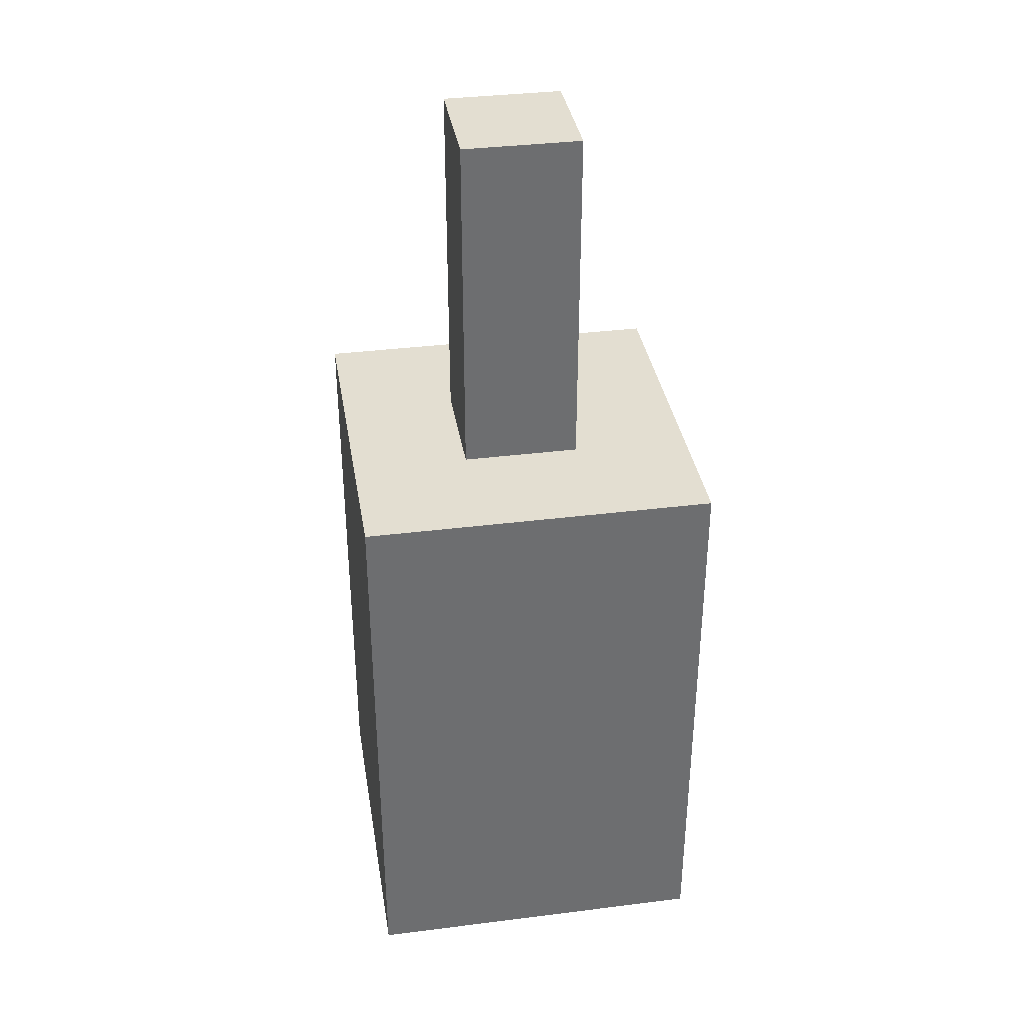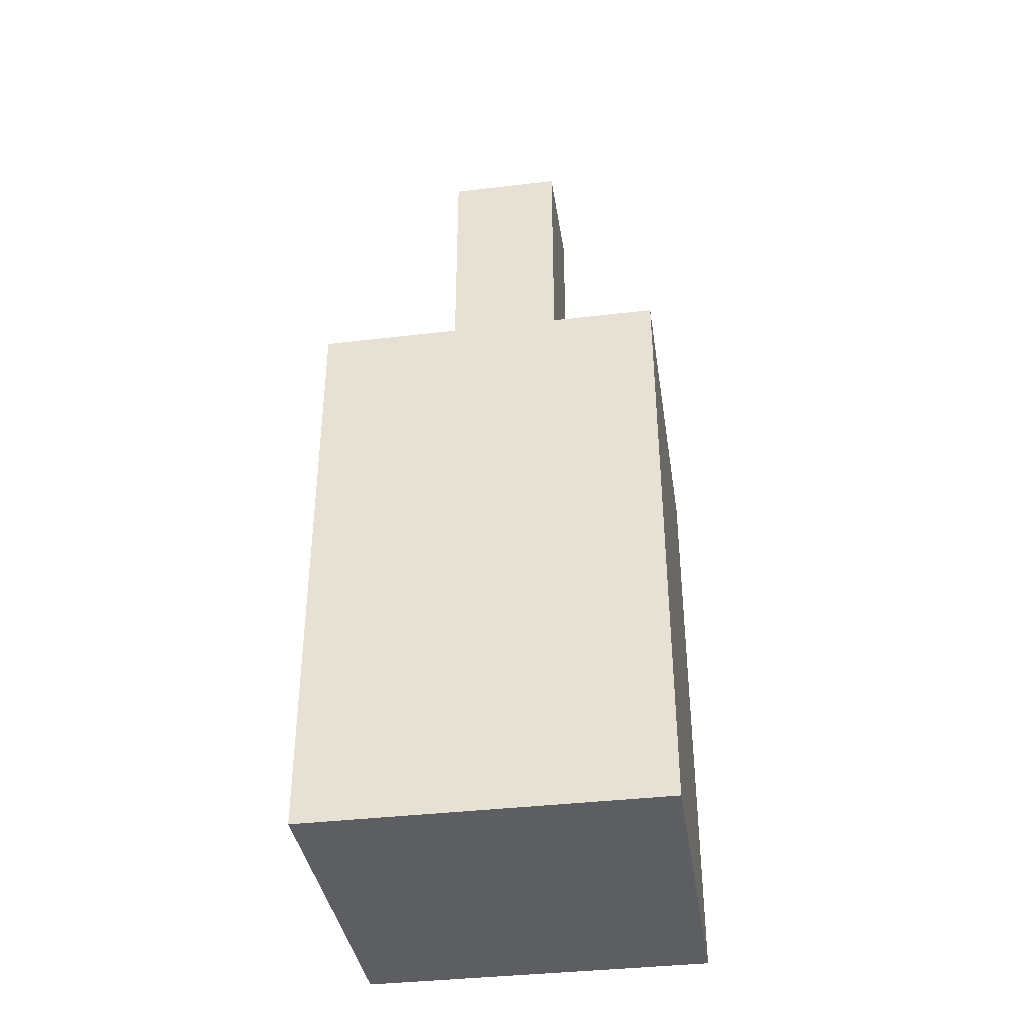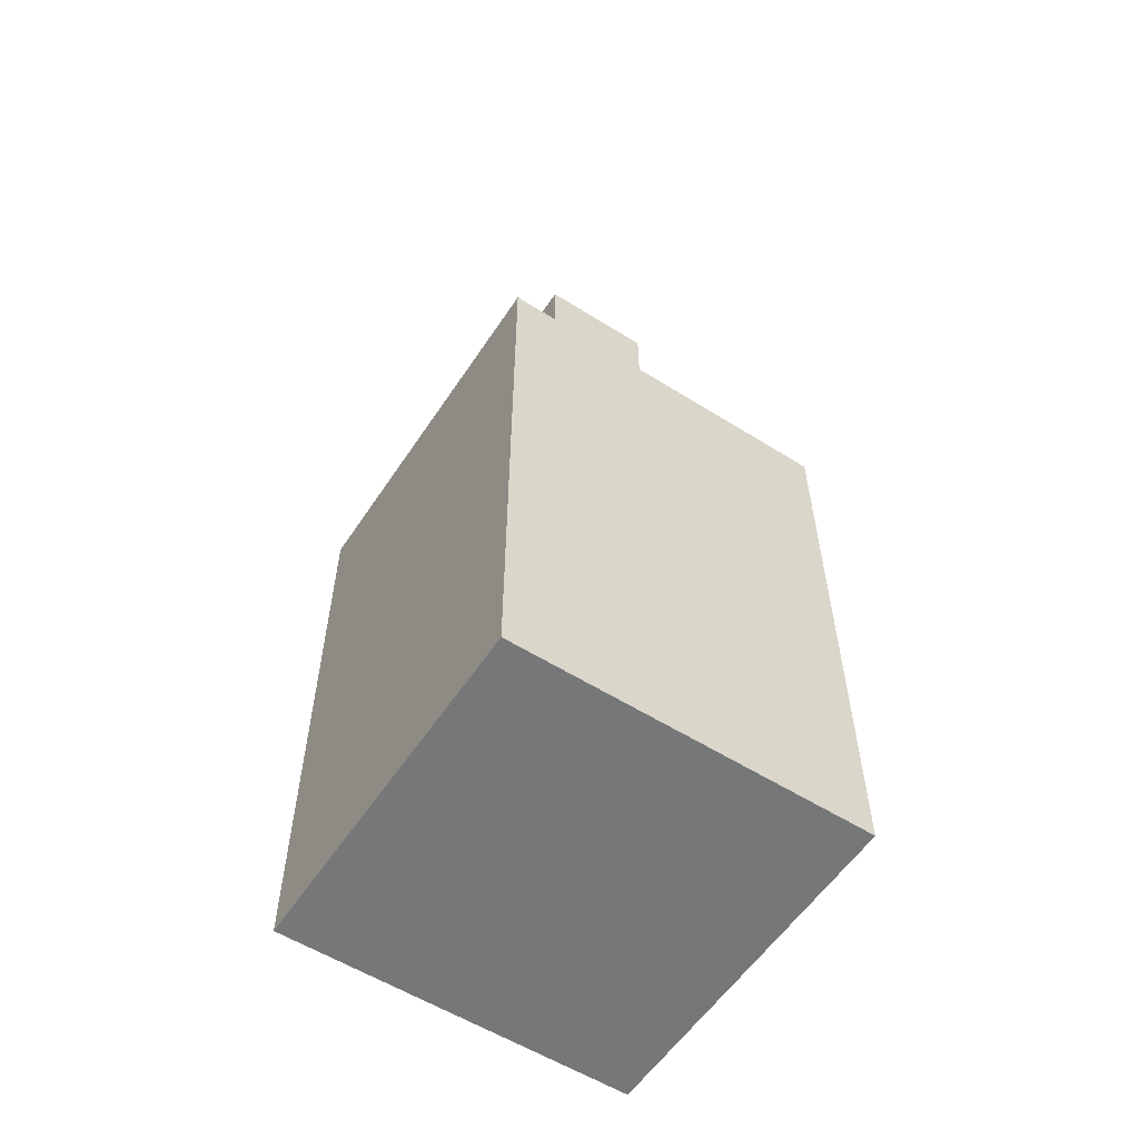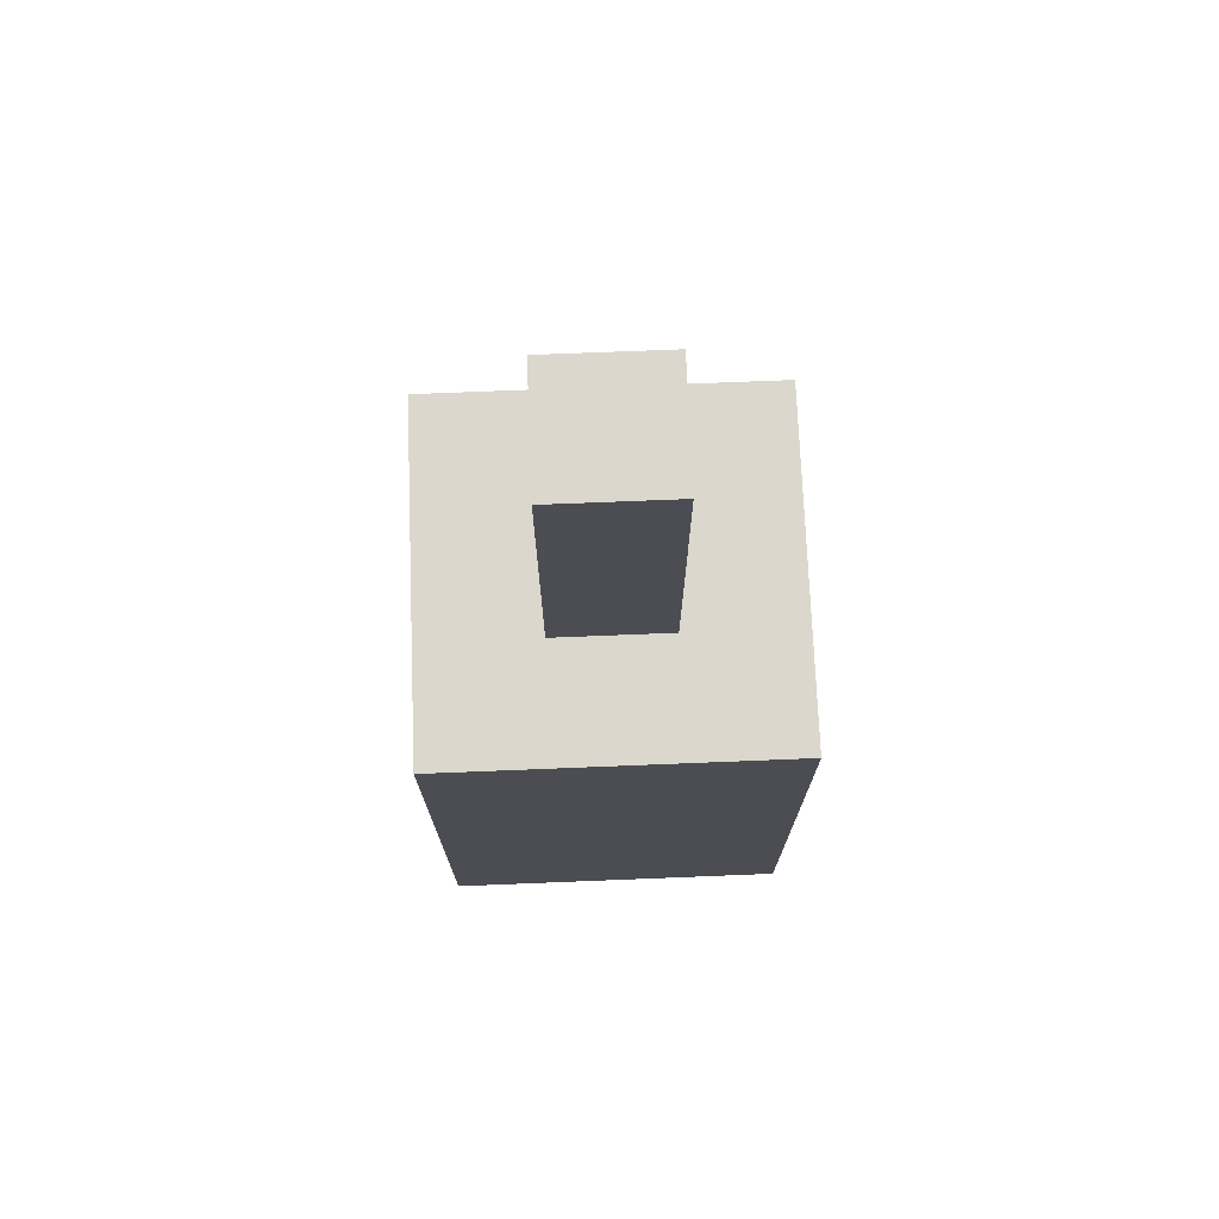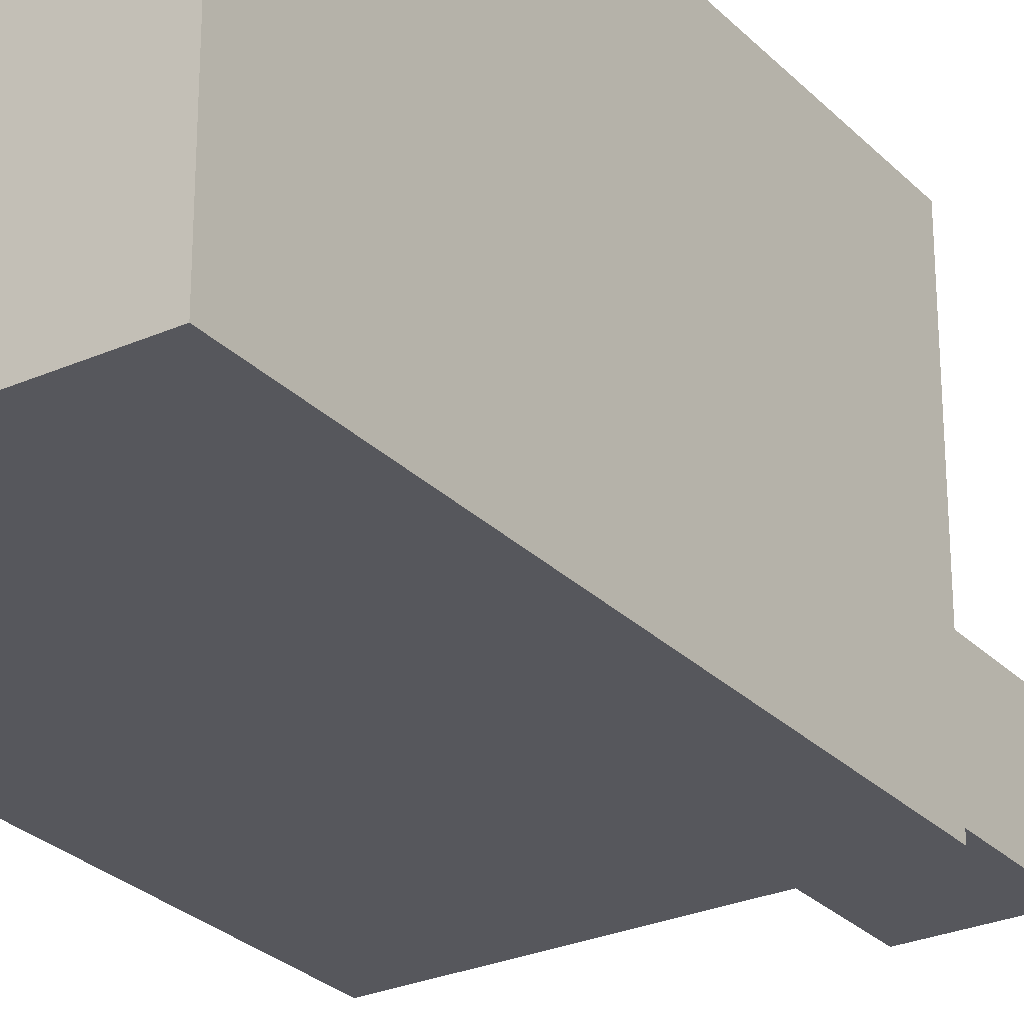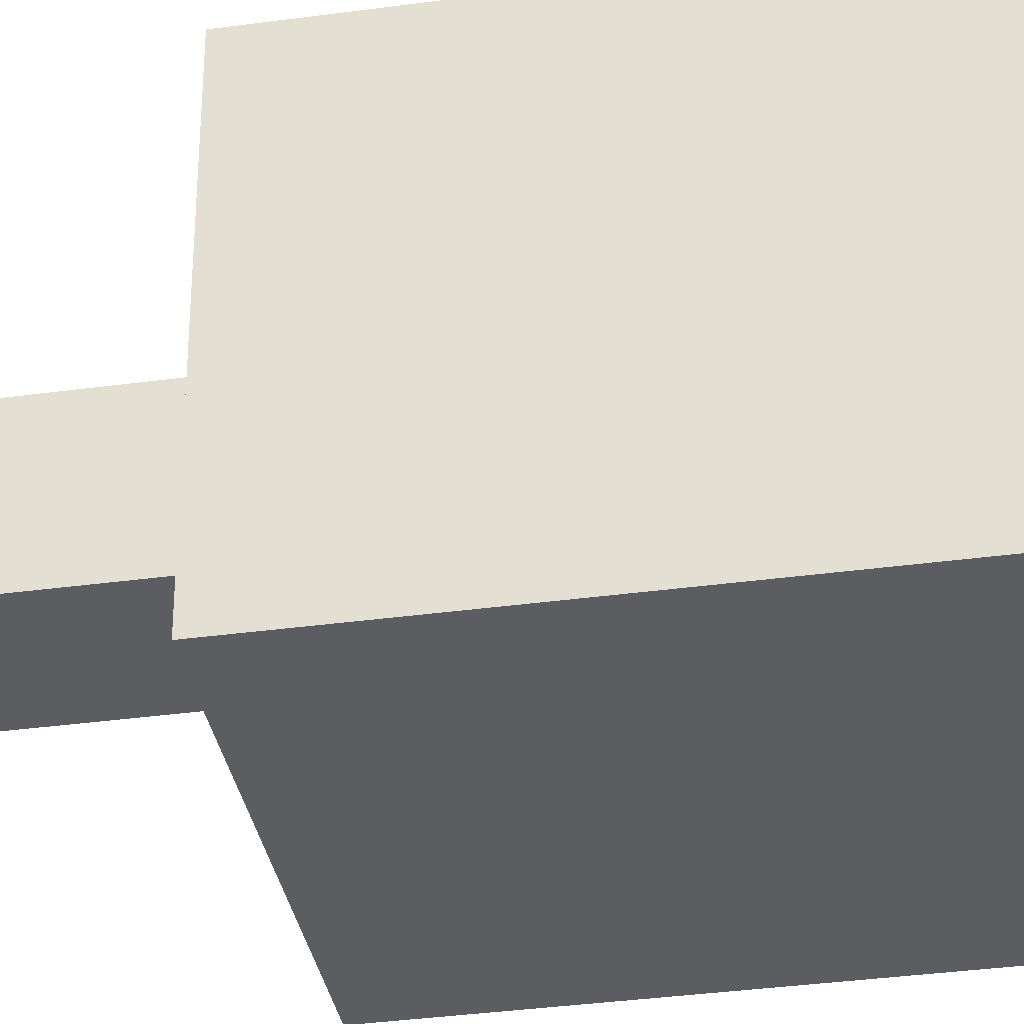
<metadata>
{"format":"obj","ext":"obj","renderer":"f3d","projection":"perspective","resolution":1024,"background":"white","views":[{"elev":36.2,"azim":80.7,"up":"+Y"},{"elev":-37.9,"azim":-171.4,"up":"+Y"},{"elev":-57.1,"azim":146.8,"up":"+Y"},{"elev":73.4,"azim":177.7,"up":"+Y"},{"elev":-27.5,"azim":34.1,"up":"+Z"},{"elev":-35.4,"azim":-79.7,"up":"+Z"}]}
</metadata>
<code>
o
v -0.1 -0.3 0.1
v -0.1 -0.3 -0.2
v -0.1 -0.1 0.1
v -0.1 -0.1 -0.2
v -0.1 0.1 0.1
v -0.1 0.1 -0.2
v -0.1 0.2 0.1
v -0.1 0.2 -0.2
v 0 0.2 0
v 0 0.2 -0.1
v 0 0.4 0
v 0 0.4 -0.1
v 0 0.5 0
v 0 0.5 -0.1
v 0.1 0.2 0
v 0.1 0.2 -0.1
v 0.1 0.4 0
v 0.1 0.4 -0.1
v 0.1 0.5 0
v 0.1 0.5 -0.1
v 0.2 -0.3 0.1
v 0.2 -0.3 -0.2
v 0.2 -0.1 0.1
v 0.2 -0.1 -0.2
v 0.2 0.1 0.1
v 0.2 0.1 -0.2
v 0.2 0.2 0.1
v 0.2 0.2 -0.2
v -0.1 -0.3 0.1
v -0.1 -0.1 0.1
v -0.1 0.1 0.1
v -0.1 0.2 0.1
v 0.2 -0.3 0.1
v 0.2 -0.1 0.1
v 0.2 0.1 0.1
v 0.2 0.2 0.1
v 0 0.2 0
v 0 0.4 0
v 0 0.5 0
v 0.1 0.2 0
v 0.1 0.4 0
v 0.1 0.5 0
v 0 0.2 -0.1
v 0 0.4 -0.1
v 0 0.5 -0.1
v 0.1 0.2 -0.1
v 0.1 0.4 -0.1
v 0.1 0.5 -0.1
v -0.1 -0.3 -0.2
v -0.1 -0.1 -0.2
v -0.1 0.1 -0.2
v -0.1 0.2 -0.2
v 0.2 -0.3 -0.2
v 0.2 -0.1 -0.2
v 0.2 0.1 -0.2
v 0.2 0.2 -0.2
v -0.1 -0.3 0.1
v 0.2 -0.3 0.1
v -0.1 -0.3 -0.2
v 0.2 -0.3 -0.2
v -0.1 0.2 0.1
v 0.2 0.2 0.1
v 0 0.2 0
v 0.1 0.2 0
v 0 0.2 -0.1
v 0.1 0.2 -0.1
v -0.1 0.2 -0.2
v 0.2 0.2 -0.2
v 0 0.5 0
v 0.1 0.5 0
v 0 0.5 -0.1
v 0.1 0.5 -0.1
f 3 2 1
f 4 2 3
f 5 4 3
f 6 4 5
f 7 6 5
f 8 6 7
f 11 10 9
f 12 10 11
f 13 12 11
f 14 12 13
f 15 16 17
f 17 16 18
f 17 18 19
f 19 18 20
f 21 22 23
f 23 22 24
f 23 24 25
f 25 24 26
f 25 26 27
f 27 26 28
f 33 30 29
f 34 31 30
f 34 30 33
f 35 32 31
f 35 31 34
f 36 32 35
f 40 38 37
f 41 39 38
f 41 38 40
f 42 39 41
f 43 44 46
f 44 45 47
f 46 44 47
f 47 45 48
f 49 50 53
f 50 51 54
f 53 50 54
f 51 52 55
f 54 51 55
f 55 52 56
f 59 58 57
f 60 58 59
f 61 62 63
f 63 62 64
f 61 63 65
f 64 62 66
f 61 65 67
f 65 66 67
f 66 62 68
f 67 66 68
f 69 70 71
f 71 70 72

</code>
